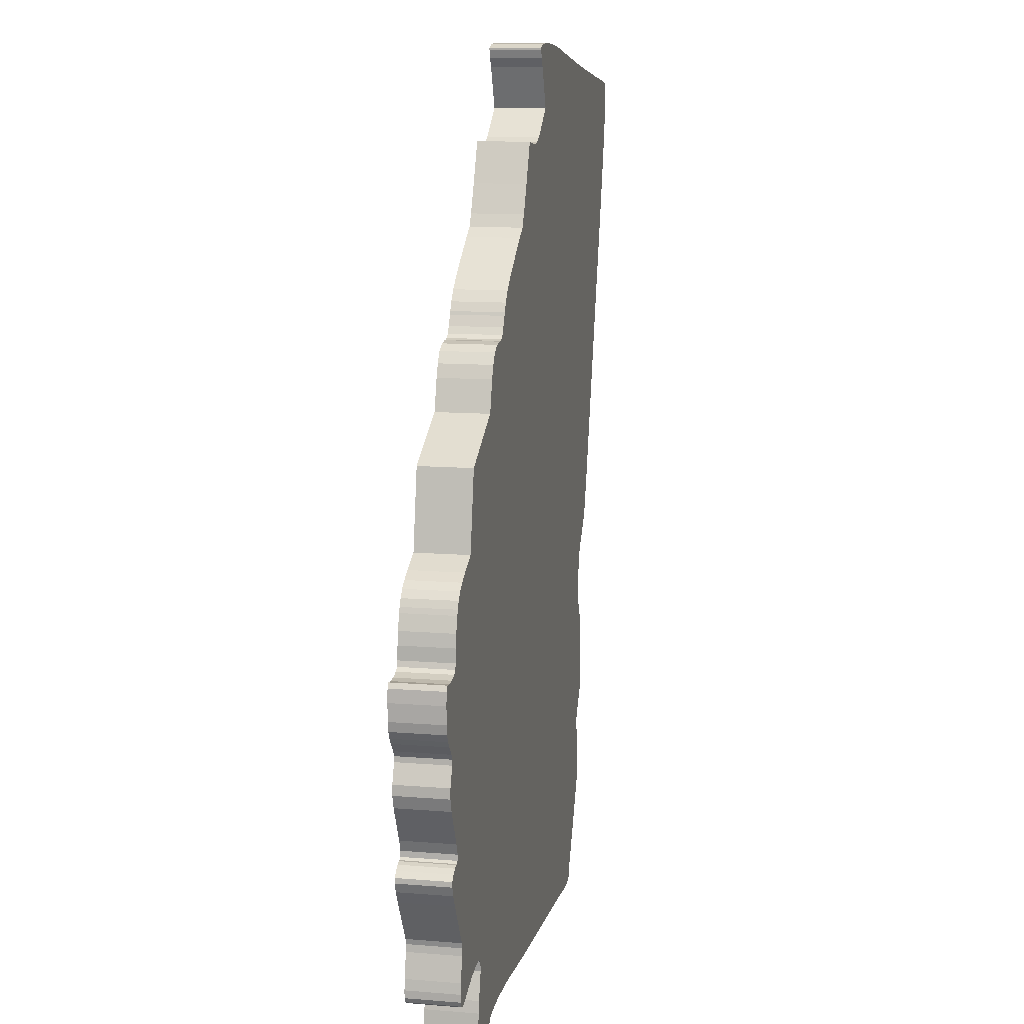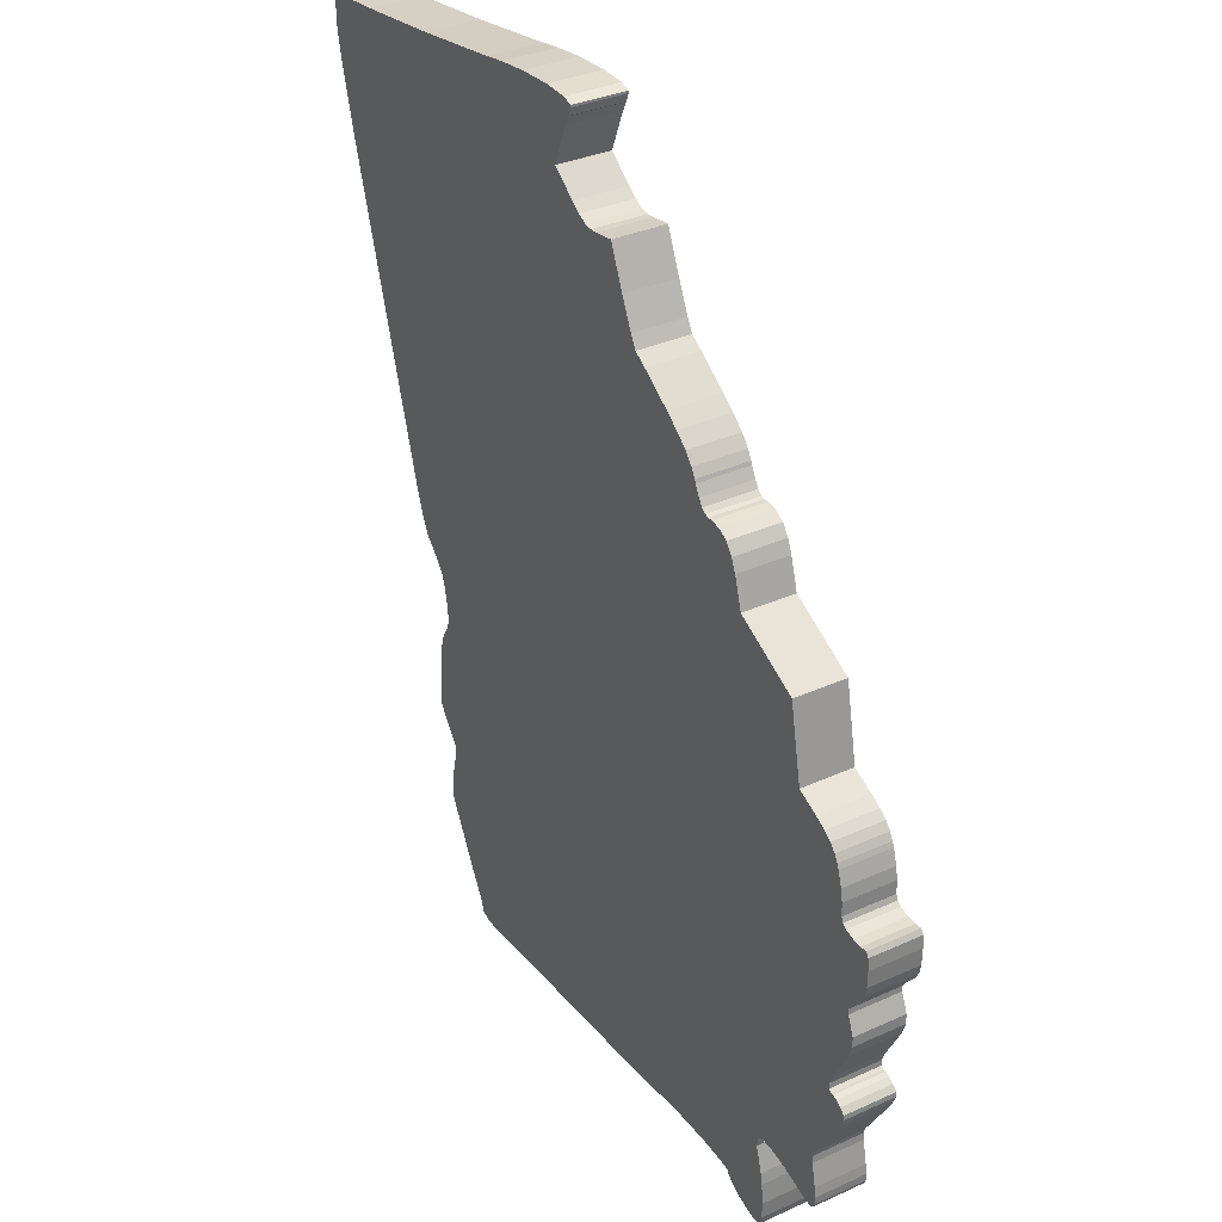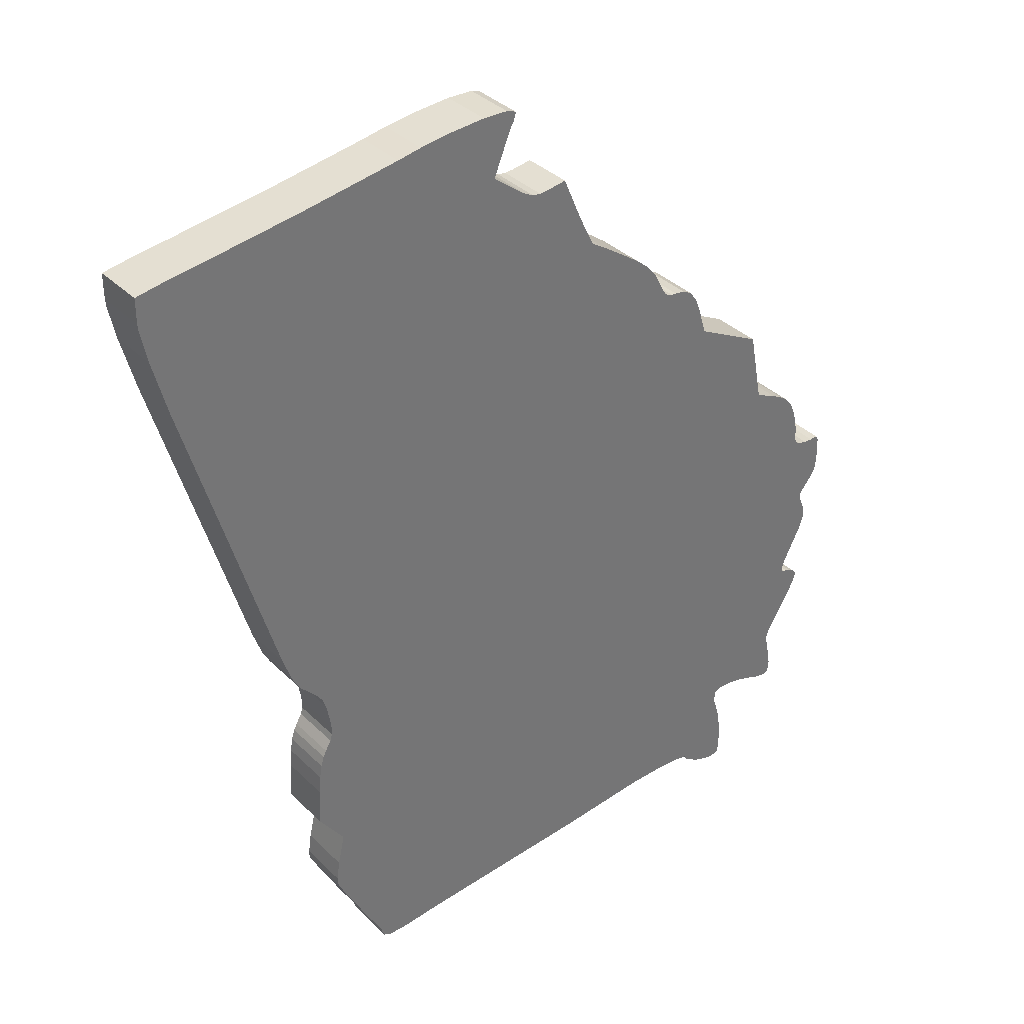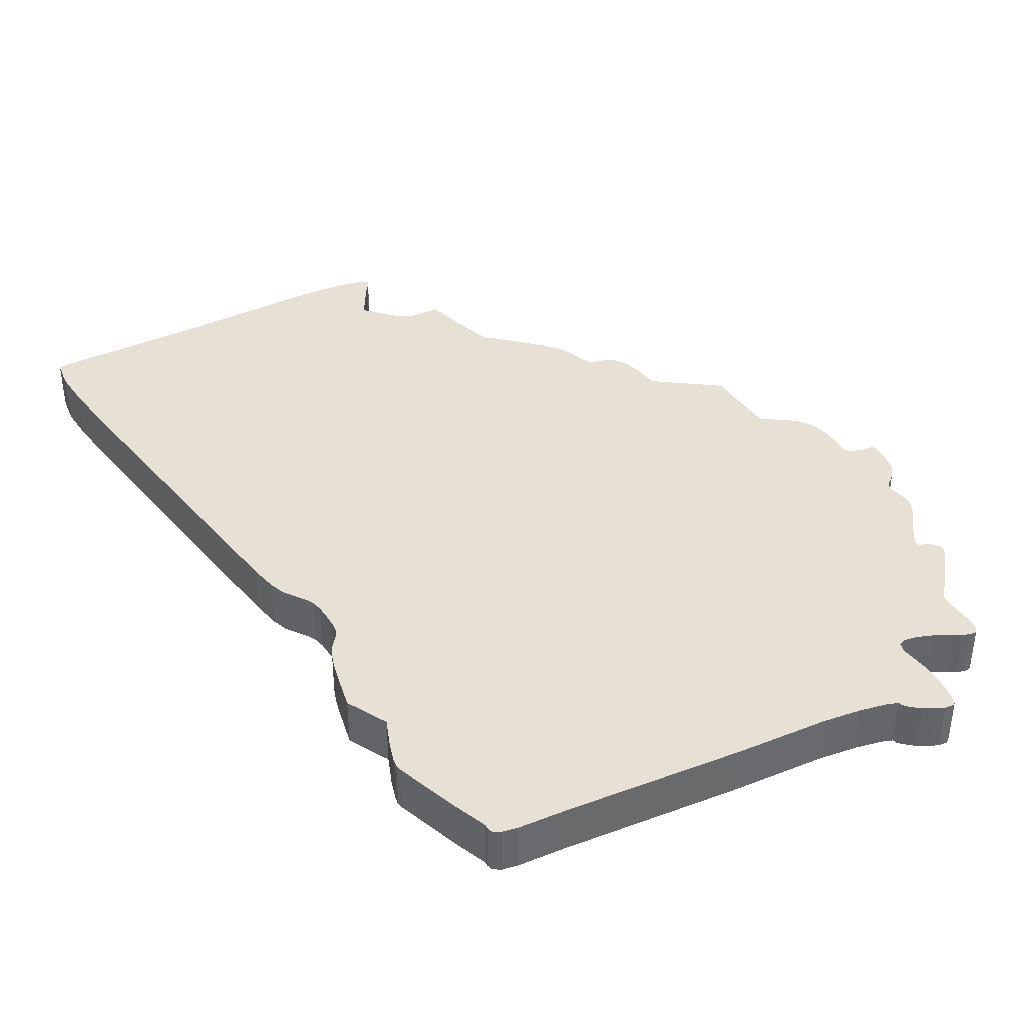
<metadata>
{"format":"obj","ext":"obj","renderer":"f3d","projection":"perspective","resolution":1024,"background":"white","views":[{"elev":11.7,"azim":101.3,"up":"+Y"},{"elev":33.8,"azim":58.4,"up":"+Y"},{"elev":35.9,"azim":-38.5,"up":"+Y"},{"elev":39.1,"azim":-21.0,"up":"+Z"}]}
</metadata>
<code>
v  5.51 -9.013 0
v  5.448 -9.067 0
v  5.532 -8.867 0
v  5.274 -9.079 0
v  5.105 -9.037 0
v  5.538 -8.534 0
v  4.852 -8.94 0
v  5.499 -8.134 0
v  4.638 -8.807 0
v  4.509 -8.649 0
v  5.459 -7.91 0
v  4.537 -8.722 0
v  4.284 -8.601 0
v  5.313 -7.401 0
v  3.727 -8.564 0
v  5.336 -7.207 0
v  2.973 -8.576 0
v  5.476 -7.128 0
v  7.153 -4.54 0
v  6.033 0.4296 0
v  1.116 -8.734 0
v  -4.859 -2.692 0
v  -4.859 -2.879 0
v  -4.729 -5.649 0
v  -2.451 -8.952 0
v  4.385 2.599 0
v  -4.887 -2.479 0
v  -4.954 -2.134 0
v  -5.027 -1.934 0
v  3.305 3.848 0
v  -5.14 -1.77 0
v  1.442 5.599 0
v  1.701 5.436 0
v  3.395 3.781 0
v  3.22 3.975 0
v  2.314 5.011 0
v  2.59 4.805 0
v  3.119 4.169 0
v  2.838 4.593 0
v  3.001 4.393 0
v  3.096 4.23 0
v  5.752 1.884 0
v  4.21 3.181 0
v  3.473 3.763 0
v  4.109 3.424 0
v  3.563 3.763 0
v  3.766 3.733 0
v  3.963 3.624 0
v  7.26 -1.261 0
v  7.524 -2.74 0
v  7.237 -4.328 0
v  6.472 0.2236 0
v  7.226 -1.158 0
v  7.58 -2.637 0
v  7.344 -1.322 0
v  7.53 -2.843 0
v  7.597 -3.631 0
v  7.67 -3.195 0
v  7.676 -3.389 0
v  7.738 -2.461 0
v  7.822 -2.346 0
v  7.535 -1.37 0
v  7.929 -2.025 0
v  7.895 -2.207 0
v  7.715 -1.383 0
v  7.935 -1.698 0
v  7.918 -1.455 0
v  7.862 -1.364 0
v  7.158 -4.649 0
v  6.855 -6.255 0
v  5.752 -7.14 0
v  7.22 -4.686 0
v  7.378 -5.389 0
v  6.832 -6.358 0
v  6.101 -7.219 0
v  6.843 -6.498 0
v  6.455 -7.34 0
v  6.939 -6.958 0
v  6.601 -7.401 0
v  6.967 -7.158 0
v  6.753 -7.437 0
v  6.967 -7.304 0
v  6.86 -7.437 0
v  6.928 -7.395 0
v  7.502 -5.158 0
v  7.575 -4.976 0
v  7.473 -4.782 0
v  7.361 -4.716 0
v  7.271 -4.686 0
v  7.569 -4.879 0
v  7.215 -0.9037 0
v  7.085 -0.3764 0
v  6.697 0.1024 0
v  7.175 -0.6613 0
v  7.046 -0.2795 0
v  6.855 -0.0128 0
v  6.973 -0.1461 0
v  -5.837 -0.5764 0
v  0.0135 7.084 0
v  1.313 5.836 0
v  -0.1665 7.175 0
v  -5.657 -1.092 0
v  -5.505 -1.383 0
v  -0.3522 7.308 0
v  -7.638 5.605 0
v  -0.8473 7.696 0
v  -6.811 8.145 0
v  -4.859 8.405 0
v  -7.925 6.702 0
v  -7.345 8.084 0
v  -8.054 7.345 0
v  -8.065 7.484 0
v  -8.065 7.969 0
v  -2.889 8.708 0
v  -2.417 8.793 0
v  -1.787 8.872 0
v  -0.5322 8.466 0
v  -1.072 8.921 0
v  -0.5716 8.902 0
v  -0.4478 8.636 0
v  -0.3859 8.836 0
v  -0.3859 8.793 0
v  -0.4309 8.648 0
v  1.066 6.375 0
v  0.1767 7.06 0
v  0.3342 7.072 0
v  0.7449 7.133 0
v  -4.898 -3.019 0
v  -5.016 -3.213 0
v  -5.185 -3.801 0
v  -5.219 -4.164 0
v  -5.264 -4.898 0
v  -4.251 -8.152 0
v  -4.87 -6.267 0
v  -4.881 -6.928 0
v  -3.385 -9.031 0
v  -3.902 -8.77 0
v  -4.926 -6.667 0
v  -4.926 -6.807 0
v  -3.694 -9.019 0
v  -3.902 -8.837 0
v  -3.857 -8.946 0
v  -5.14 -3.534 0
v  -5.078 -3.334 0
v  5.532 -8.867 1
v  5.448 -9.067 1
v  5.51 -9.013 1
v  5.538 -8.534 1
v  5.105 -9.037 1
v  5.274 -9.079 1
v  4.852 -8.94 1
v  5.499 -8.134 1
v  4.638 -8.807 1
v  5.459 -7.91 1
v  4.509 -8.649 1
v  4.537 -8.722 1
v  5.313 -7.401 1
v  4.284 -8.601 1
v  3.727 -8.564 1
v  5.336 -7.207 1
v  2.973 -8.576 1
v  7.153 -4.54 1
v  5.476 -7.128 1
v  6.033 0.4296 1
v  1.116 -8.734 1
v  -4.859 -2.879 1
v  -4.859 -2.692 1
v  -2.451 -8.952 1
v  -4.729 -5.649 1
v  -4.898 -3.019 1
v  -5.264 -4.898 1
v  -5.219 -4.164 1
v  -4.87 -6.267 1
v  -4.251 -8.152 1
v  -3.385 -9.031 1
v  -4.881 -6.928 1
v  -3.902 -8.77 1
v  -4.926 -6.667 1
v  -4.926 -6.807 1
v  -3.694 -9.019 1
v  -3.902 -8.837 1
v  -3.857 -8.946 1
v  -5.185 -3.801 1
v  -5.016 -3.213 1
v  -5.14 -3.534 1
v  -5.078 -3.334 1
v  -4.887 -2.479 1
v  4.385 2.599 1
v  -4.954 -2.134 1
v  3.305 3.848 1
v  -5.027 -1.934 1
v  3.395 3.781 1
v  1.701 5.436 1
v  3.22 3.975 1
v  1.442 5.599 1
v  -5.14 -1.77 1
v  2.314 5.011 1
v  2.59 4.805 1
v  3.119 4.169 1
v  2.838 4.593 1
v  3.001 4.393 1
v  3.096 4.23 1
v  -5.837 -0.5764 1
v  1.313 5.836 1
v  0.0135 7.084 1
v  -0.1665 7.175 1
v  -0.3522 7.308 1
v  -0.8473 7.696 1
v  -7.638 5.605 1
v  -5.657 -1.092 1
v  -4.859 8.405 1
v  -6.811 8.145 1
v  -7.925 6.702 1
v  -2.889 8.708 1
v  -2.417 8.793 1
v  -1.787 8.872 1
v  -1.072 8.921 1
v  -0.5716 8.902 1
v  -0.5322 8.466 1
v  -0.4478 8.636 1
v  -0.3859 8.793 1
v  -0.3859 8.836 1
v  -0.4309 8.648 1
v  -7.345 8.084 1
v  -8.054 7.345 1
v  -8.065 7.484 1
v  -8.065 7.969 1
v  -5.505 -1.383 1
v  1.066 6.375 1
v  0.1767 7.06 1
v  0.3342 7.072 1
v  0.7449 7.133 1
v  3.473 3.763 1
v  5.752 1.884 1
v  4.21 3.181 1
v  3.563 3.763 1
v  4.109 3.424 1
v  3.766 3.733 1
v  3.963 3.624 1
v  7.524 -2.74 1
v  7.26 -1.261 1
v  7.237 -4.328 1
v  7.226 -1.158 1
v  6.472 0.2236 1
v  7.53 -2.843 1
v  7.58 -2.637 1
v  7.344 -1.322 1
v  7.738 -2.461 1
v  7.535 -1.37 1
v  7.822 -2.346 1
v  7.929 -2.025 1
v  7.935 -1.698 1
v  7.715 -1.383 1
v  7.895 -2.207 1
v  7.918 -1.455 1
v  7.862 -1.364 1
v  7.597 -3.631 1
v  7.67 -3.195 1
v  7.676 -3.389 1
v  7.158 -4.649 1
v  7.378 -5.389 1
v  7.22 -4.686 1
v  6.855 -6.255 1
v  5.752 -7.14 1
v  6.832 -6.358 1
v  6.101 -7.219 1
v  6.843 -6.498 1
v  6.455 -7.34 1
v  6.939 -6.958 1
v  6.601 -7.401 1
v  6.967 -7.158 1
v  6.753 -7.437 1
v  6.967 -7.304 1
v  6.86 -7.437 1
v  6.928 -7.395 1
v  7.502 -5.158 1
v  7.361 -4.716 1
v  7.271 -4.686 1
v  7.473 -4.782 1
v  7.575 -4.976 1
v  7.569 -4.879 1
v  7.215 -0.9037 1
v  7.175 -0.6613 1
v  6.697 0.1024 1
v  7.085 -0.3764 1
v  7.046 -0.2795 1
v  6.855 -0.0128 1
v  6.973 -0.1461 1
g OpenSCAD_Model
f 1 2 3
f 2 4 3
f 3 5 6
f 3 4 5
f 6 5 7
f 6 7 8
f 7 9 8
f 10 11 8
f 9 10 8
f 9 12 10
f 13 14 10
f 10 14 11
f 15 14 13
f 15 16 14
f 15 17 16
f 18 16 19
f 19 16 20
f 17 20 16
f 21 20 17
f 22 21 23
f 22 20 21
f 24 21 25
f 24 23 21
f 26 22 27
f 26 20 22
f 26 27 28
f 28 29 30
f 26 28 30
f 31 32 29
f 32 33 29
f 29 33 30
f 34 26 30
f 35 30 33
f 35 33 36
f 35 36 37
f 38 35 37
f 39 38 37
f 39 40 38
f 38 40 41
f 26 42 20
f 43 26 44
f 44 26 34
f 43 44 45
f 45 44 46
f 45 47 48
f 45 46 47
f 49 50 20
f 20 50 51
f 52 53 20
f 20 53 49
f 19 20 51
f 49 54 50
f 49 55 54
f 50 56 51
f 51 56 57
f 56 58 57
f 58 59 57
f 55 60 54
f 61 55 62
f 61 60 55
f 63 64 61
f 62 63 61
f 65 66 62
f 62 66 63
f 67 66 65
f 68 67 65
f 18 19 69
f 18 70 71
f 18 69 70
f 72 73 69
f 69 73 70
f 71 70 74
f 71 74 75
f 74 76 75
f 76 77 75
f 76 78 77
f 78 79 77
f 80 79 78
f 80 81 79
f 82 81 80
f 83 81 82
f 84 83 82
f 85 73 72
f 86 85 87
f 87 85 88
f 85 72 88
f 72 89 88
f 86 87 90
f 52 91 53
f 92 52 93
f 92 94 52
f 52 94 91
f 92 93 95
f 95 93 96
f 97 95 96
f 98 32 31
f 99 100 32
f 101 99 32
f 32 98 101
f 102 31 103
f 102 98 31
f 98 104 101
f 105 106 98
f 98 106 104
f 107 108 105
f 105 108 106
f 105 109 107
f 109 110 107
f 111 110 109
f 110 111 112
f 113 110 112
f 106 108 114
f 114 115 106
f 106 115 116
f 117 106 118
f 118 106 116
f 117 119 120
f 117 118 119
f 119 121 122
f 120 119 122
f 123 120 122
f 124 100 99
f 125 124 99
f 125 126 124
f 124 126 127
f 128 23 24
f 129 128 130
f 130 128 131
f 131 128 24
f 131 24 132
f 133 134 24
f 133 24 25
f 135 134 133
f 133 136 137
f 133 25 136
f 138 134 135
f 139 138 135
f 136 140 137
f 140 141 137
f 140 142 141
f 129 130 143
f 129 143 144
f 145 146 147
f 148 149 145
f 145 150 146
f 149 150 145
f 151 149 148
f 152 151 148
f 152 153 151
f 152 154 155
f 152 155 153
f 155 156 153
f 155 157 158
f 154 157 155
f 158 157 159
f 157 160 159
f 160 161 159
f 162 160 163
f 164 160 162
f 160 164 161
f 161 164 165
f 166 165 167
f 165 164 167
f 168 165 169
f 165 166 169
f 169 166 170
f 171 169 172
f 169 170 172
f 169 173 174
f 168 169 174
f 175 168 174
f 174 173 176
f 177 175 174
f 176 173 178
f 176 178 179
f 177 180 175
f 177 181 180
f 181 182 180
f 172 170 183
f 183 170 184
f 185 183 184
f 186 185 184
f 187 167 188
f 167 164 188
f 189 187 188
f 190 191 189
f 190 189 188
f 190 188 192
f 193 190 194
f 190 193 191
f 191 195 196
f 191 193 195
f 197 193 194
f 198 197 194
f 198 194 199
f 198 199 200
f 199 201 200
f 202 201 199
f 196 195 203
f 195 204 205
f 195 205 206
f 206 203 195
f 206 207 203
f 203 208 209
f 207 208 203
f 196 203 210
f 209 211 212
f 208 211 209
f 212 213 209
f 214 211 208
f 208 215 214
f 216 215 208
f 216 208 217
f 218 217 219
f 217 208 219
f 220 218 219
f 221 222 218
f 221 218 220
f 221 220 223
f 213 224 225
f 212 224 213
f 226 225 224
f 226 224 227
f 228 196 210
f 205 204 229
f 205 229 230
f 229 231 230
f 232 231 229
f 192 188 233
f 164 234 188
f 233 188 235
f 236 233 237
f 237 233 235
f 238 236 237
f 239 238 237
f 164 240 241
f 242 240 164
f 164 243 244
f 241 243 164
f 242 164 162
f 242 245 240
f 240 246 241
f 246 247 241
f 246 248 247
f 249 247 250
f 247 248 250
f 250 251 249
f 249 252 253
f 251 252 249
f 250 254 251
f 253 252 255
f 253 255 256
f 257 258 245
f 257 245 242
f 257 259 258
f 260 162 163
f 260 261 262
f 263 261 260
f 263 260 163
f 264 263 163
f 265 263 264
f 266 265 264
f 266 267 265
f 266 268 267
f 268 269 267
f 268 270 269
f 269 270 271
f 270 272 271
f 271 272 273
f 273 272 274
f 273 274 275
f 262 261 276
f 277 278 262
f 277 262 276
f 279 276 280
f 277 276 279
f 281 279 280
f 243 282 244
f 282 283 244
f 284 244 285
f 244 283 285
f 286 284 285
f 287 284 286
f 287 286 288
f 1 146 2
f 1 147 146
f 3 147 1
f 3 145 147
f 6 145 3
f 6 148 145
f 8 148 6
f 8 152 148
f 11 152 8
f 11 154 152
f 14 154 11
f 14 157 154
f 16 157 14
f 16 160 157
f 18 160 16
f 18 163 160
f 71 163 18
f 71 264 163
f 75 264 71
f 75 266 264
f 77 266 75
f 77 268 266
f 79 268 77
f 79 270 268
f 81 270 79
f 81 272 270
f 83 272 81
f 83 274 272
f 84 274 83
f 84 275 274
f 82 275 84
f 82 273 275
f 80 273 82
f 80 271 273
f 78 271 80
f 78 269 271
f 76 269 78
f 76 267 269
f 74 267 76
f 74 265 267
f 70 265 74
f 70 263 265
f 73 263 70
f 73 261 263
f 85 261 73
f 85 276 261
f 86 276 85
f 86 280 276
f 90 280 86
f 90 281 280
f 87 281 90
f 87 279 281
f 88 279 87
f 88 277 279
f 89 277 88
f 89 278 277
f 72 278 89
f 72 262 278
f 69 262 72
f 69 260 262
f 19 260 69
f 19 162 260
f 51 162 19
f 51 242 162
f 57 242 51
f 57 257 242
f 59 257 57
f 59 259 257
f 58 259 59
f 58 258 259
f 56 258 58
f 56 245 258
f 50 245 56
f 50 240 245
f 54 240 50
f 54 246 240
f 60 246 54
f 60 248 246
f 61 248 60
f 61 250 248
f 64 250 61
f 64 254 250
f 63 254 64
f 63 251 254
f 66 251 63
f 66 252 251
f 67 252 66
f 67 255 252
f 68 255 67
f 68 256 255
f 65 256 68
f 65 253 256
f 62 253 65
f 62 249 253
f 55 249 62
f 55 247 249
f 49 247 55
f 49 241 247
f 53 241 49
f 53 243 241
f 91 243 53
f 91 282 243
f 94 282 91
f 94 283 282
f 92 283 94
f 92 285 283
f 95 285 92
f 95 286 285
f 97 286 95
f 97 288 286
f 96 288 97
f 96 287 288
f 93 287 96
f 93 284 287
f 52 284 93
f 52 244 284
f 20 244 52
f 20 164 244
f 42 164 20
f 42 234 164
f 26 234 42
f 26 188 234
f 43 188 26
f 43 235 188
f 45 235 43
f 45 237 235
f 48 237 45
f 48 239 237
f 47 239 48
f 47 238 239
f 46 238 47
f 46 236 238
f 44 236 46
f 44 233 236
f 34 233 44
f 34 192 233
f 30 192 34
f 30 190 192
f 35 190 30
f 35 194 190
f 38 194 35
f 38 199 194
f 41 199 38
f 41 202 199
f 40 202 41
f 40 201 202
f 39 201 40
f 39 200 201
f 37 200 39
f 37 198 200
f 36 198 37
f 36 197 198
f 33 197 36
f 33 193 197
f 32 193 33
f 32 195 193
f 100 195 32
f 100 204 195
f 124 204 100
f 124 229 204
f 127 229 124
f 127 232 229
f 126 232 127
f 126 231 232
f 125 231 126
f 125 230 231
f 99 230 125
f 99 205 230
f 101 205 99
f 101 206 205
f 104 206 101
f 104 207 206
f 106 207 104
f 106 208 207
f 117 208 106
f 117 219 208
f 120 219 117
f 120 220 219
f 123 220 120
f 123 223 220
f 122 223 123
f 122 221 223
f 121 221 122
f 121 222 221
f 119 222 121
f 119 218 222
f 118 218 119
f 118 217 218
f 116 217 118
f 116 216 217
f 115 216 116
f 115 215 216
f 114 215 115
f 114 214 215
f 108 214 114
f 108 211 214
f 107 211 108
f 107 212 211
f 110 212 107
f 110 224 212
f 113 224 110
f 113 227 224
f 112 227 113
f 112 226 227
f 111 226 112
f 111 225 226
f 109 225 111
f 109 213 225
f 105 213 109
f 105 209 213
f 98 209 105
f 98 203 209
f 102 203 98
f 102 210 203
f 103 210 102
f 103 228 210
f 31 228 103
f 31 196 228
f 29 196 31
f 29 191 196
f 28 191 29
f 28 189 191
f 27 189 28
f 27 187 189
f 22 187 27
f 22 167 187
f 23 167 22
f 23 166 167
f 128 166 23
f 128 170 166
f 129 170 128
f 129 184 170
f 144 184 129
f 144 186 184
f 143 186 144
f 143 185 186
f 130 185 143
f 130 183 185
f 131 183 130
f 131 172 183
f 132 172 131
f 132 171 172
f 24 171 132
f 24 169 171
f 134 169 24
f 134 173 169
f 138 173 134
f 138 178 173
f 139 178 138
f 139 179 178
f 135 179 139
f 135 176 179
f 133 176 135
f 133 174 176
f 137 174 133
f 137 177 174
f 141 177 137
f 141 181 177
f 142 181 141
f 142 182 181
f 140 182 142
f 140 180 182
f 136 180 140
f 136 175 180
f 25 175 136
f 25 168 175
f 21 168 25
f 21 165 168
f 17 165 21
f 17 161 165
f 15 161 17
f 15 159 161
f 13 159 15
f 13 158 159
f 10 158 13
f 10 155 158
f 12 155 10
f 12 156 155
f 9 156 12
f 9 153 156
f 7 153 9
f 7 151 153
f 5 151 7
f 5 149 151
f 4 149 5
f 4 150 149
f 2 150 4
f 2 146 150

</code>
